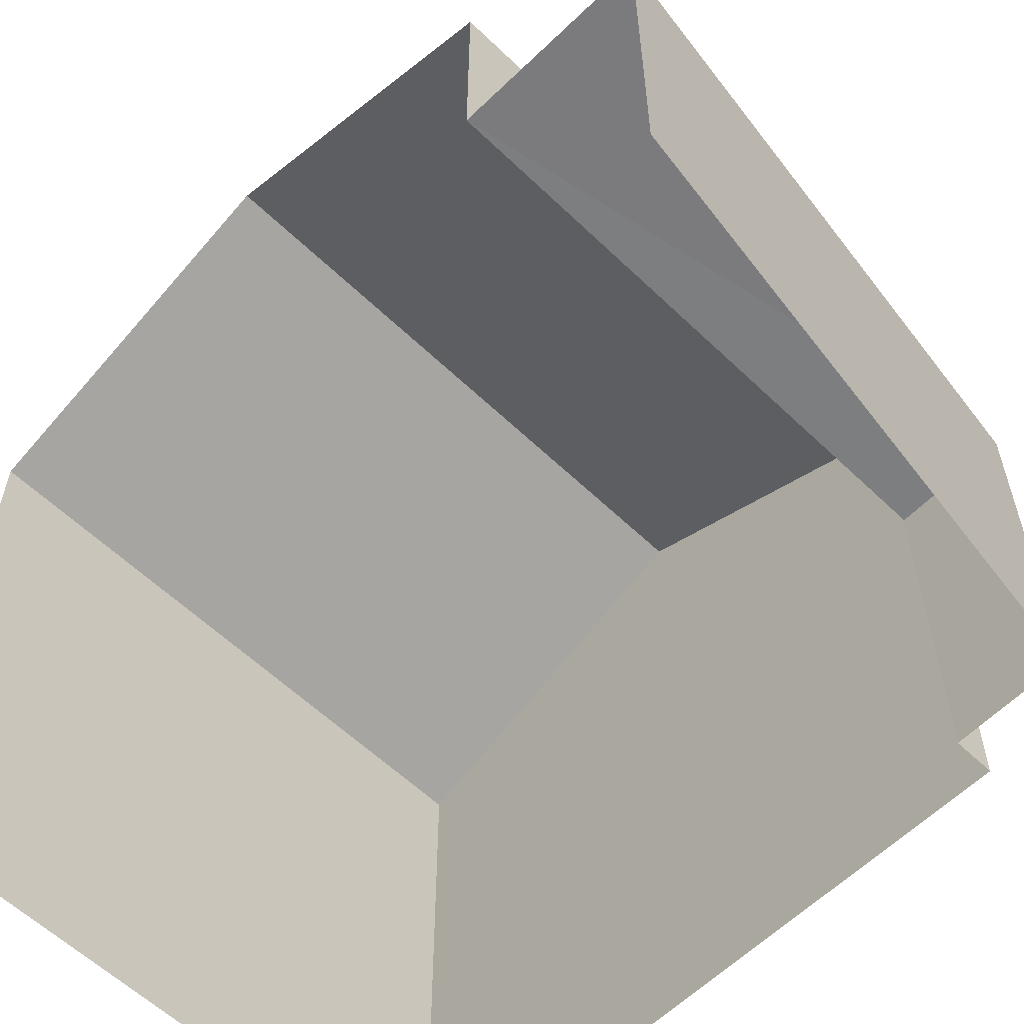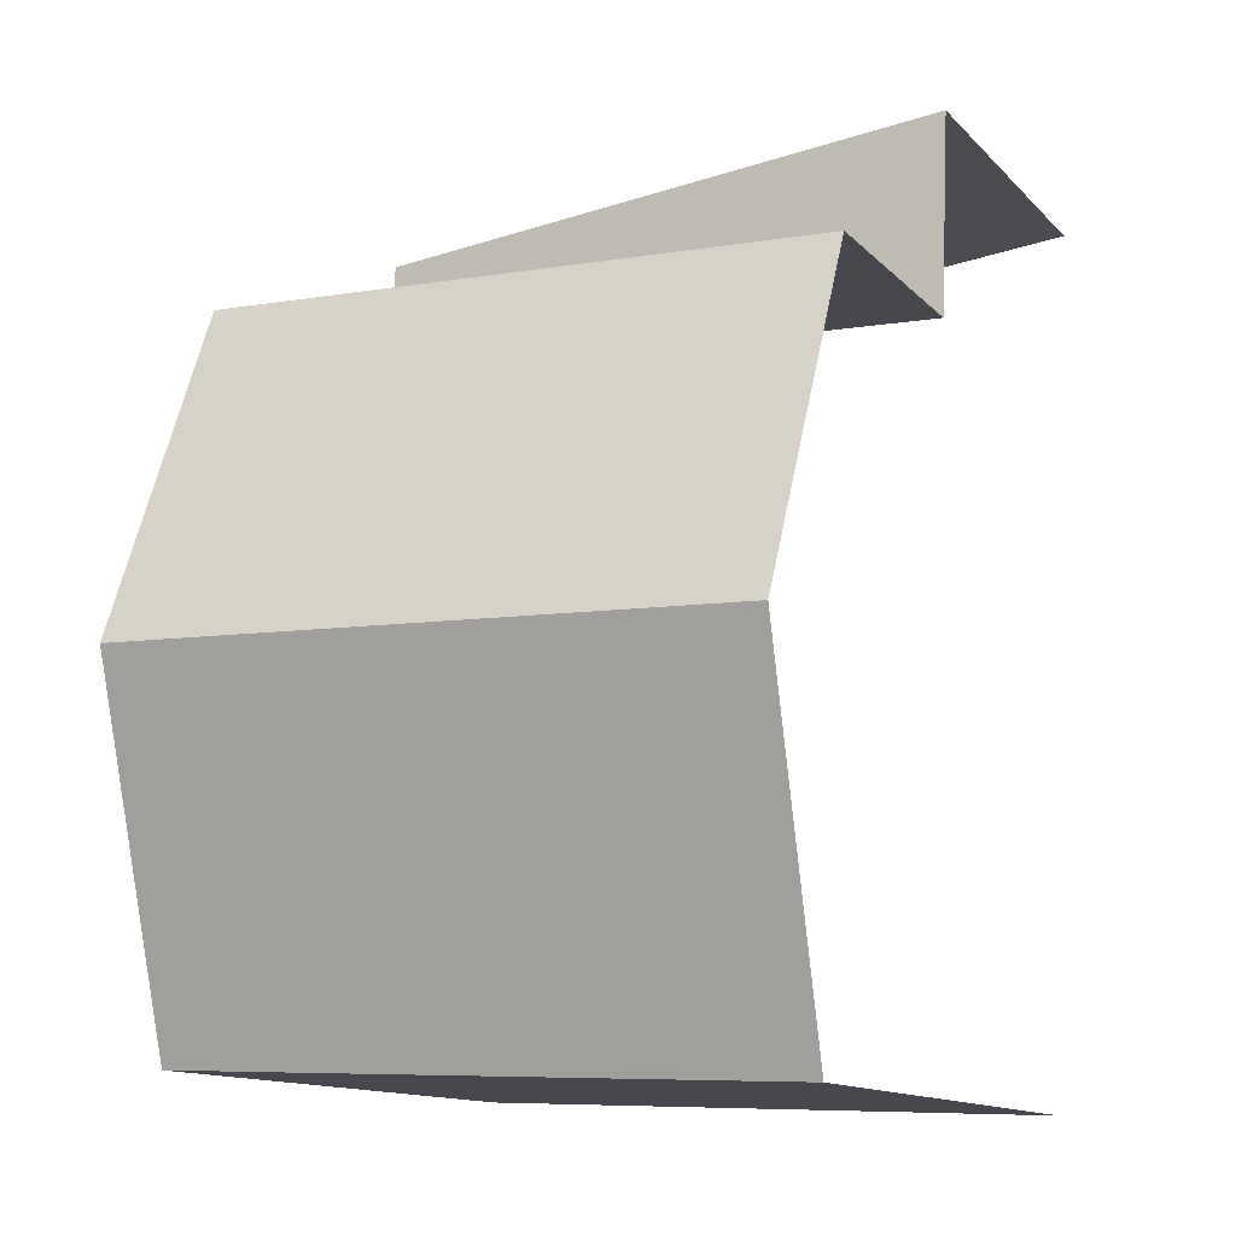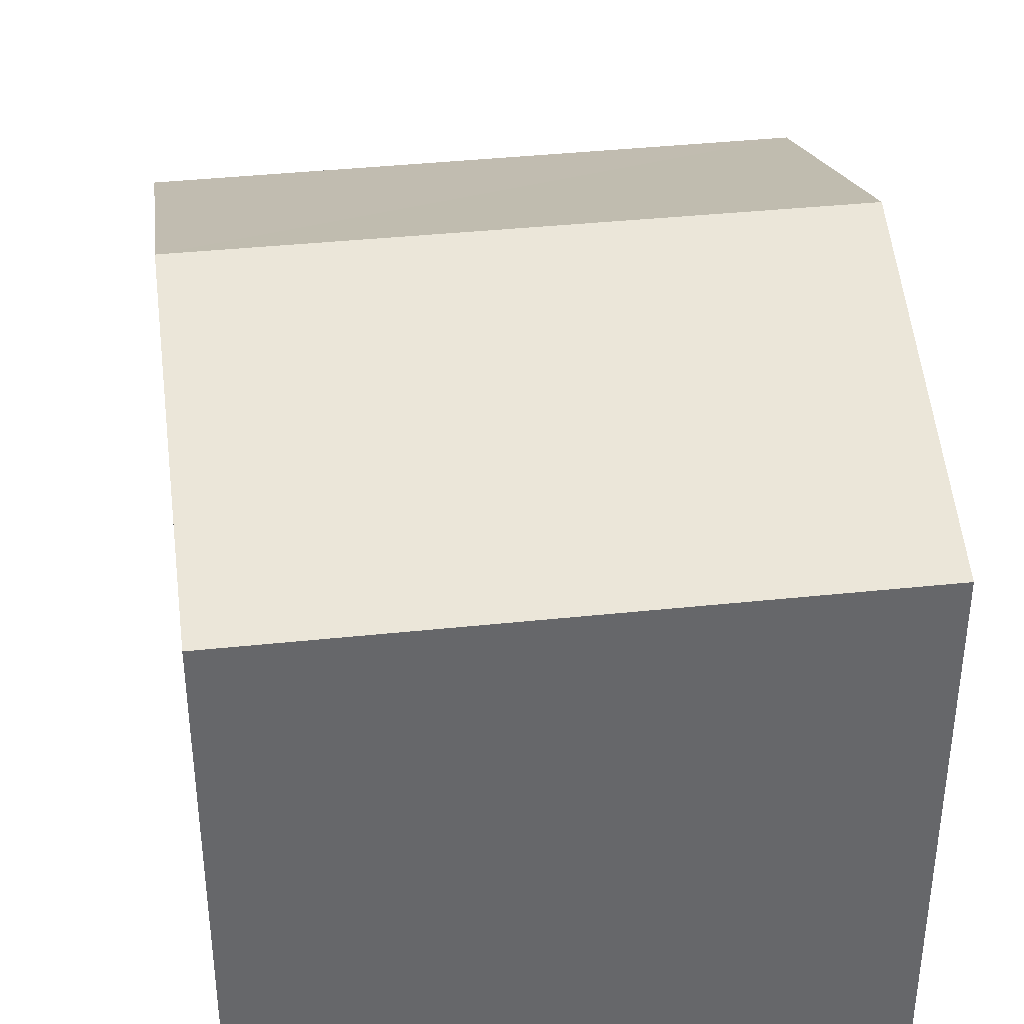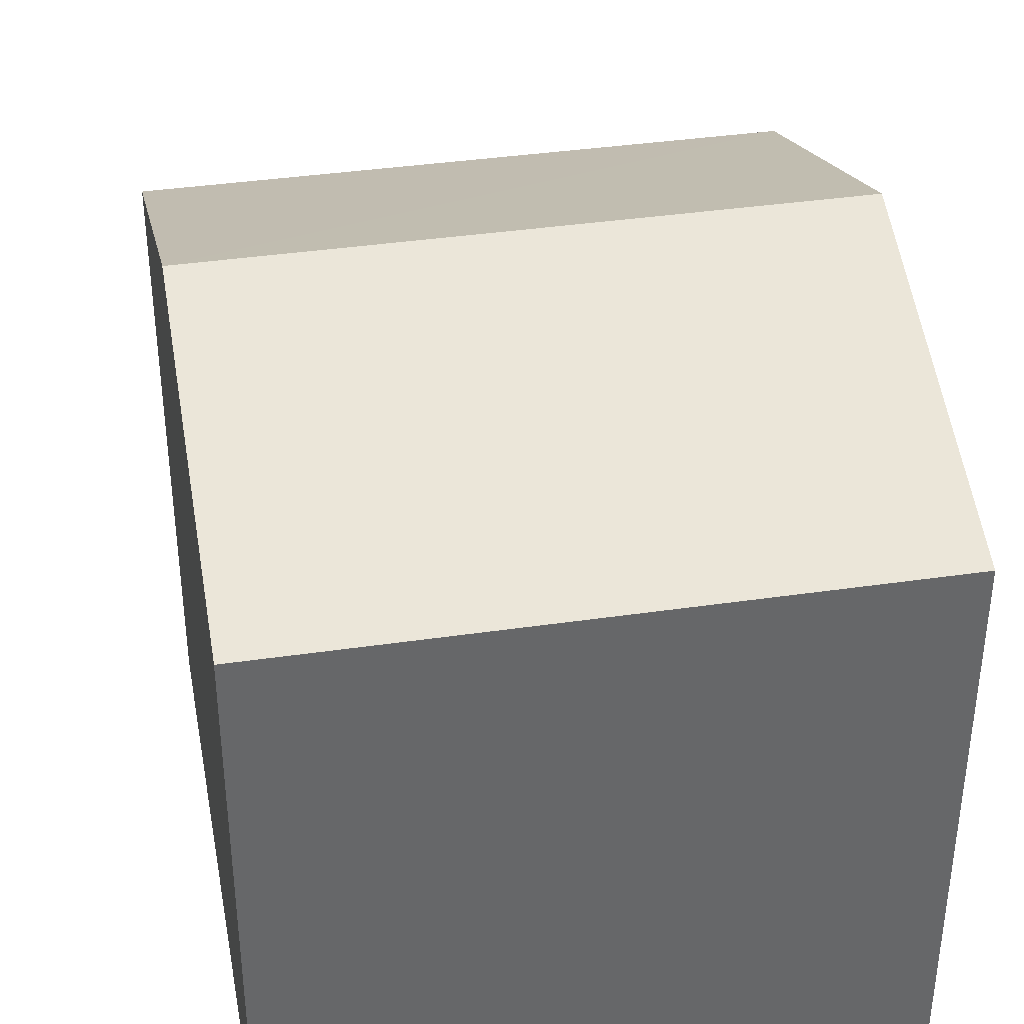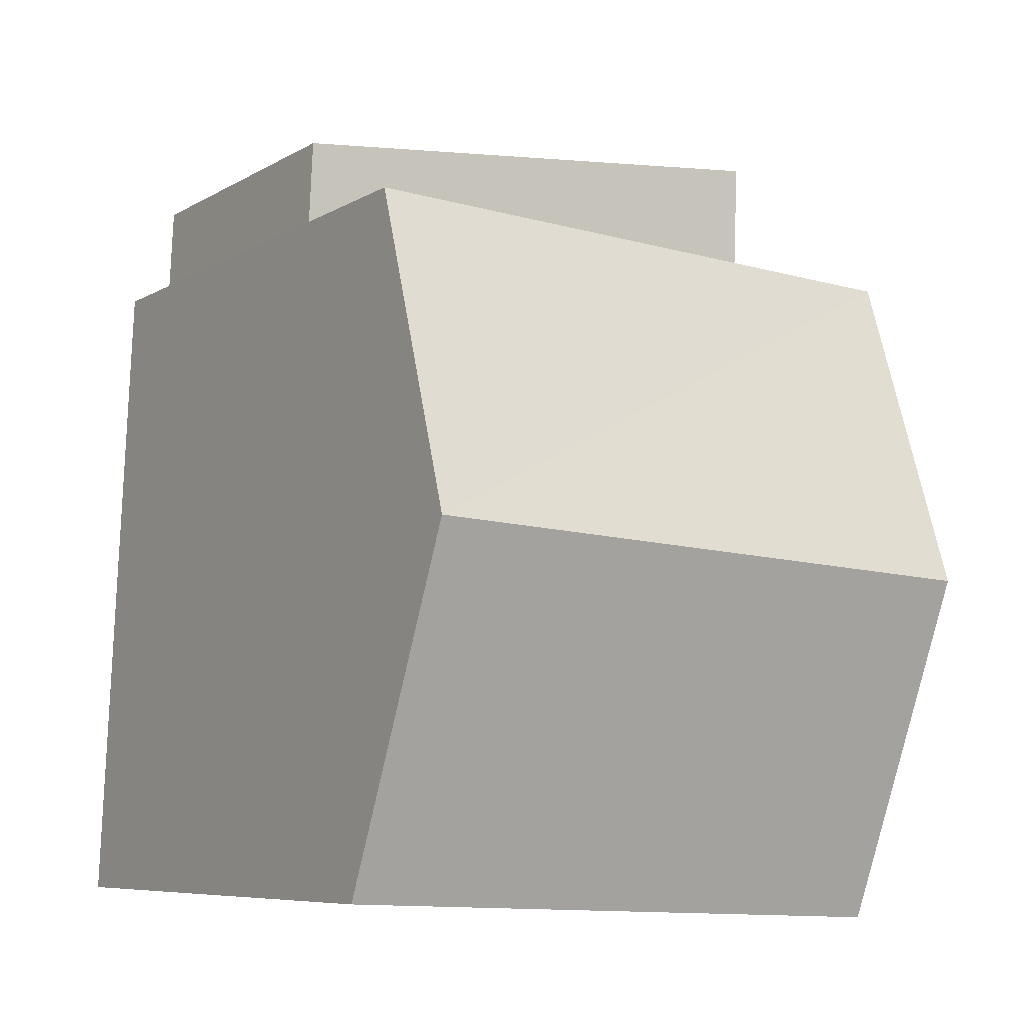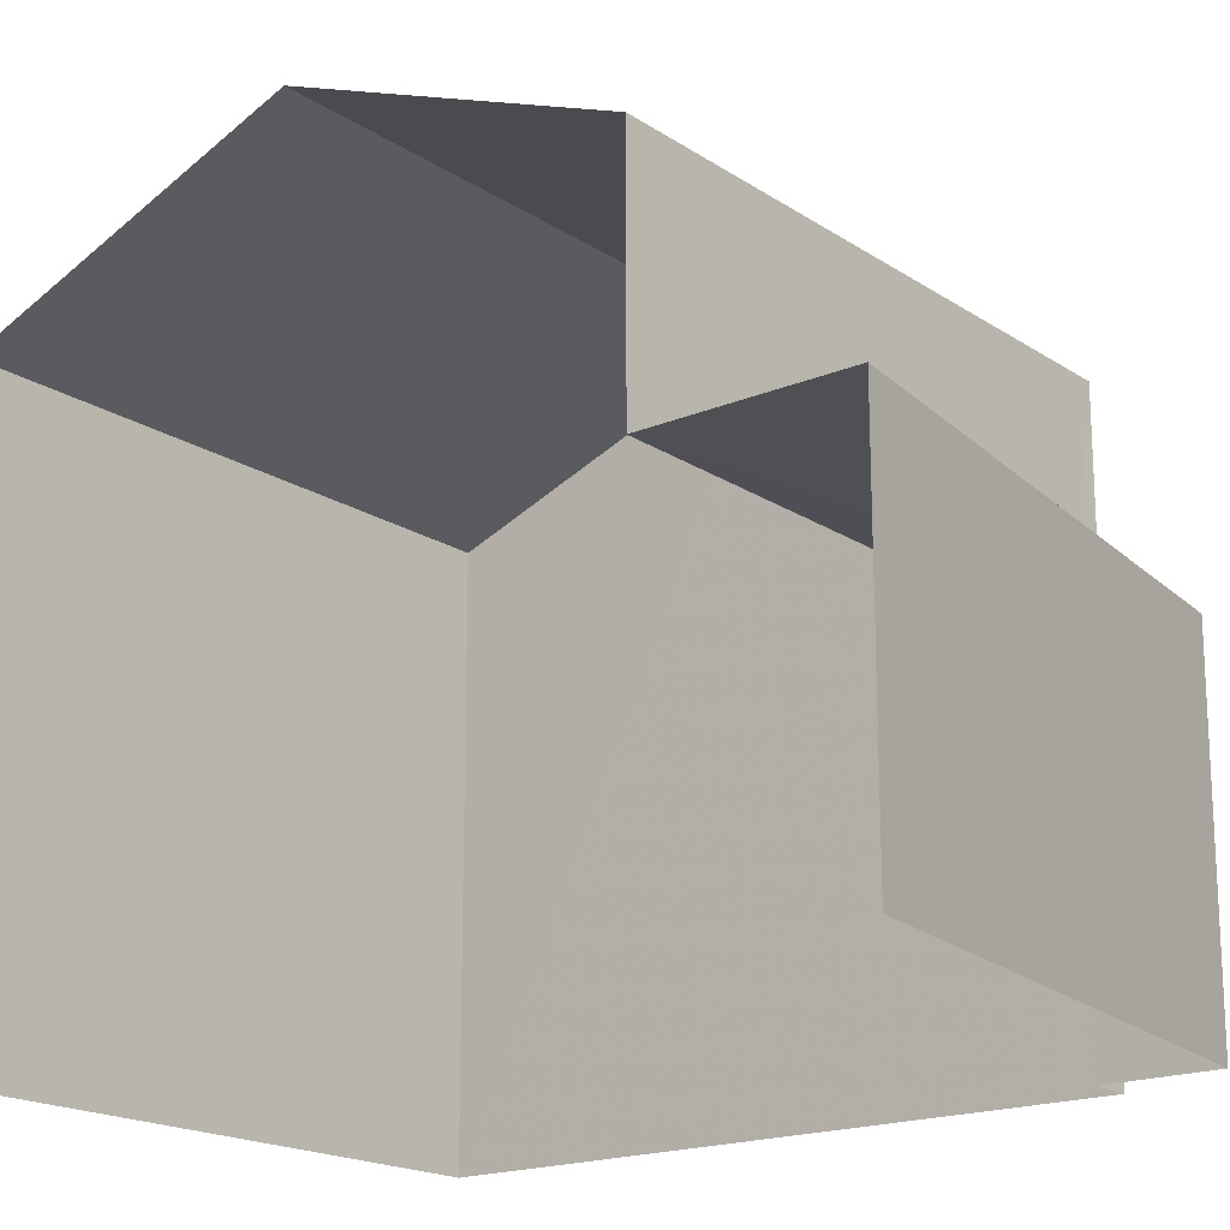
<metadata>
{"format":"obj","ext":"obj","renderer":"f3d","projection":"perspective","resolution":1024,"background":"white","views":[{"elev":-59.0,"azim":132.9,"up":"+Z"},{"elev":-12.8,"azim":26.2,"up":"+Y"},{"elev":38.3,"azim":-10.1,"up":"+Z"},{"elev":38.5,"azim":-13.0,"up":"+Z"},{"elev":-7.5,"azim":-32.8,"up":"+Y"},{"elev":-18.6,"azim":126.4,"up":"+Z"}]}
</metadata>
<code>
v -3.739e+05 -1.053e+05 20.04
v -3.739e+05 -1.053e+05 20.04
v -3.739e+05 -1.053e+05 20.05
v -3.739e+05 -1.053e+05 20.05
v -3.739e+05 -1.053e+05 20.04
v -3.739e+05 -1.053e+05 20.04
v -3.739e+05 -1.053e+05 27.45
v -3.739e+05 -1.053e+05 27.45
v -3.739e+05 -1.053e+05 29.09
v -3.739e+05 -1.053e+05 29.09
v -3.739e+05 -1.053e+05 27.45
v -3.739e+05 -1.053e+05 27.45
v -3.739e+05 -1.053e+05 24.47
v -3.739e+05 -1.053e+05 24.47
v -3.739e+05 -1.053e+05 24.47
v -3.739e+05 -1.053e+05 24.47
f 1 2 3
f 3 2 4
f 4 2 5
f 2 6 5
f 10 11 13
f 7 10 13
f 11 4 13
f 13 4 5
f 13 5 14
f 7 8 9
f 10 7 9
f 9 11 10
f 9 12 11
f 13 14 15
f 16 13 15
f 16 15 6
f 2 16 6
f 15 5 6
f 15 14 5
f 8 1 9
f 1 3 9
f 3 12 9
f 2 1 16
f 1 8 16
f 16 7 13
f 16 8 7
f 12 3 4
f 11 12 4

</code>
